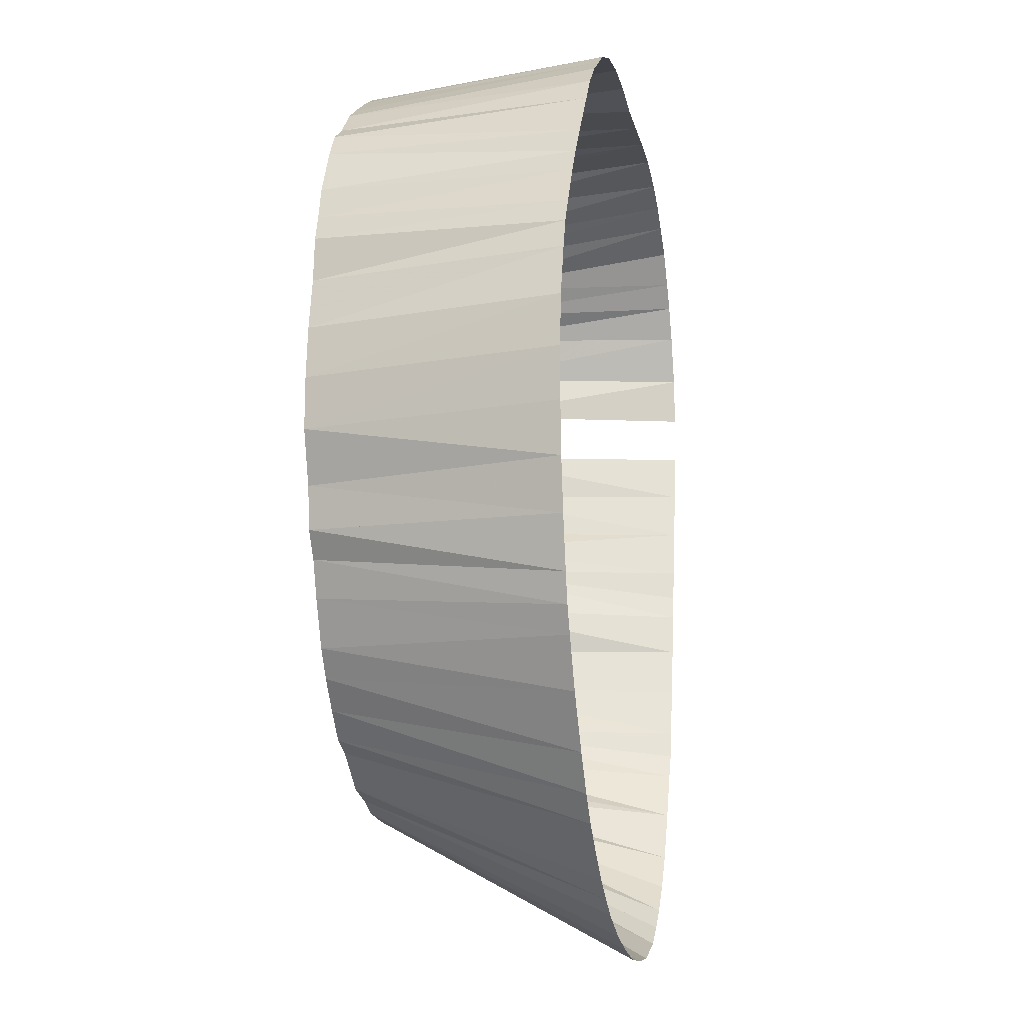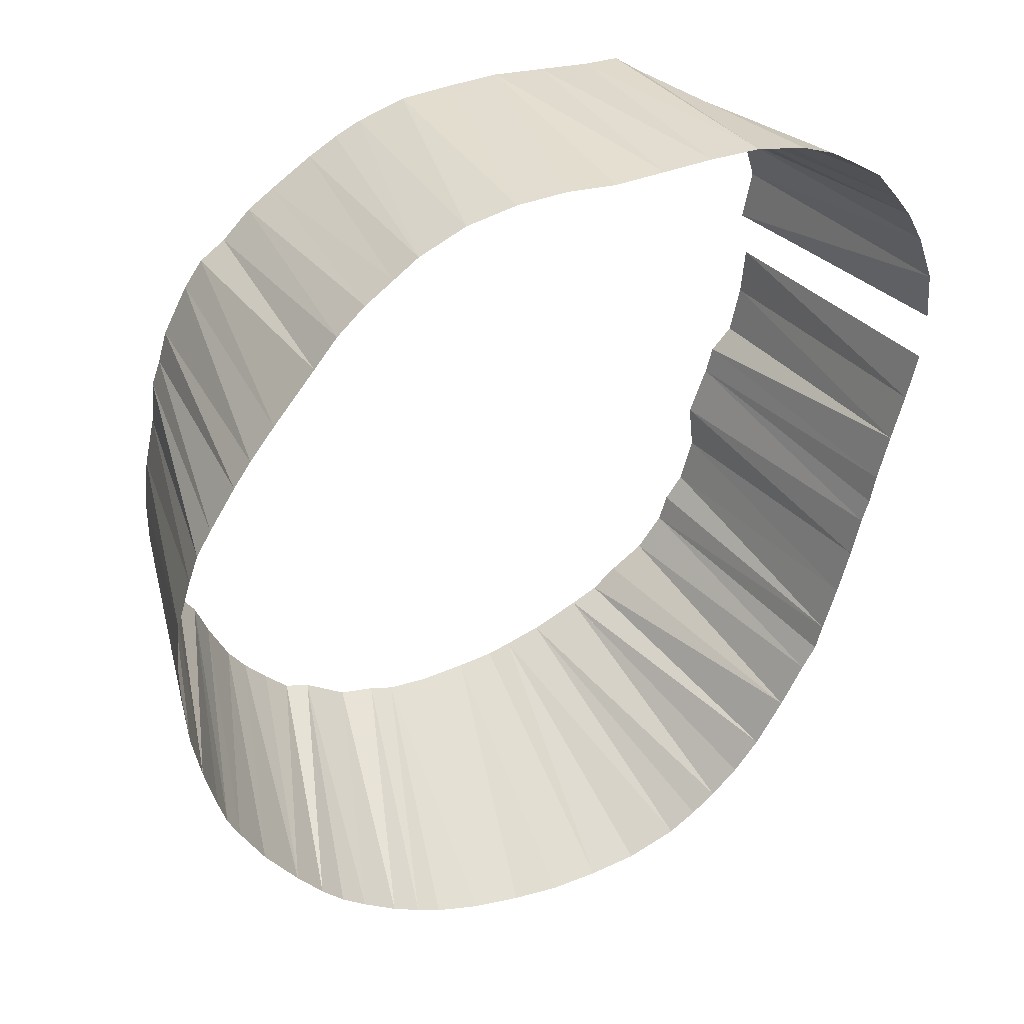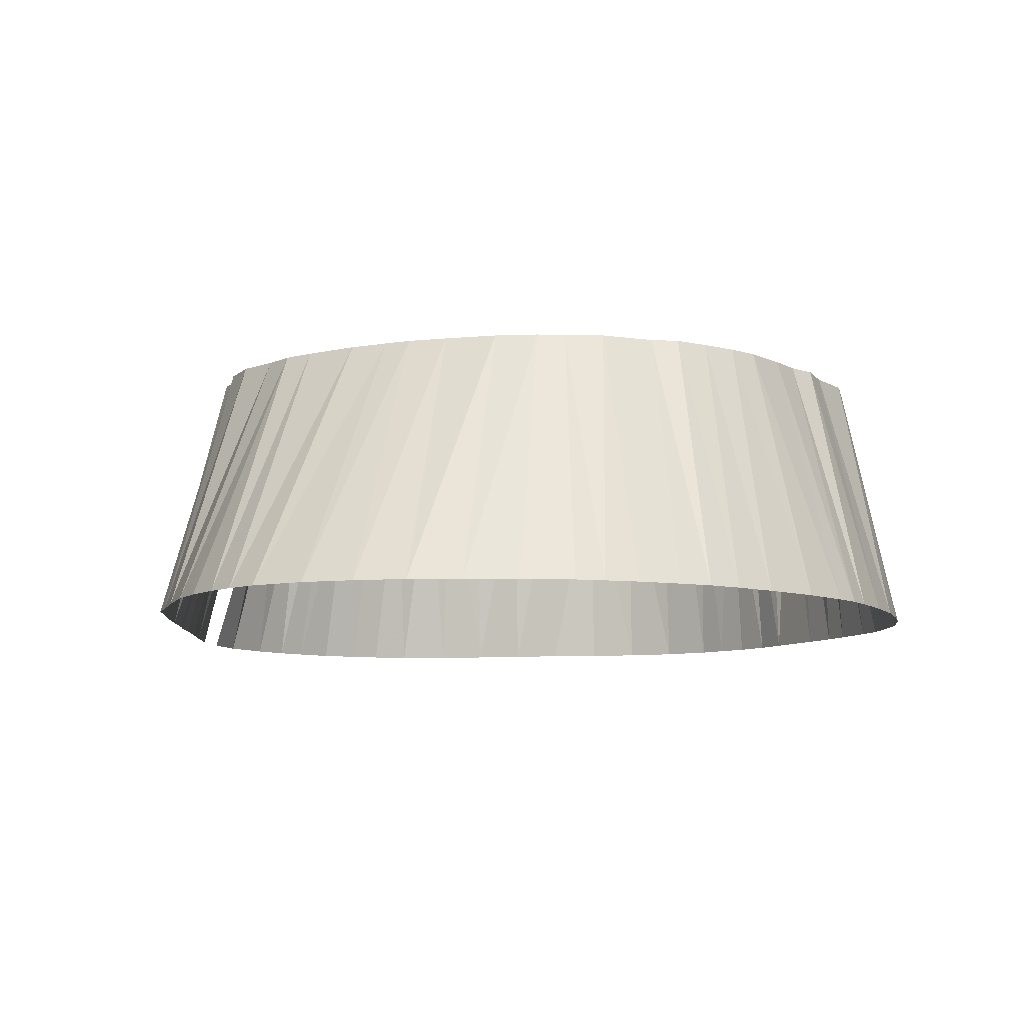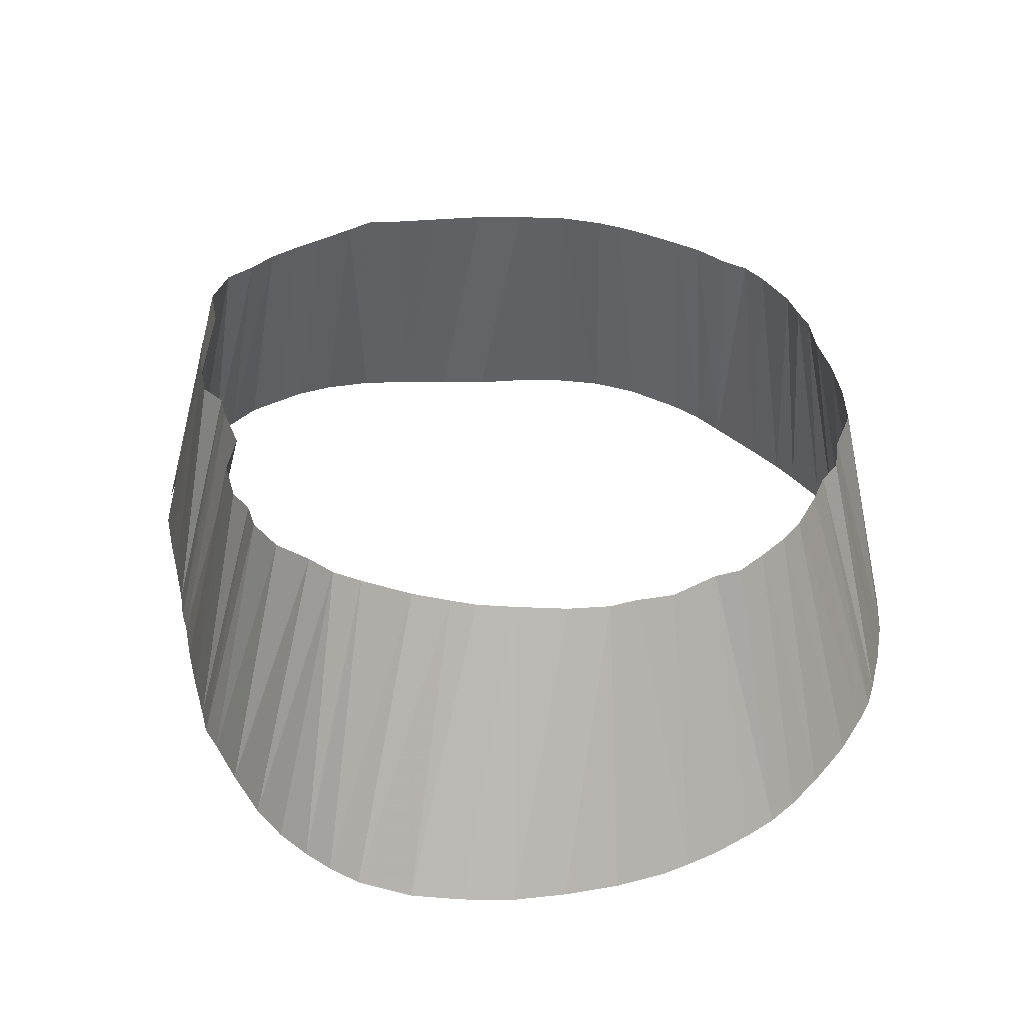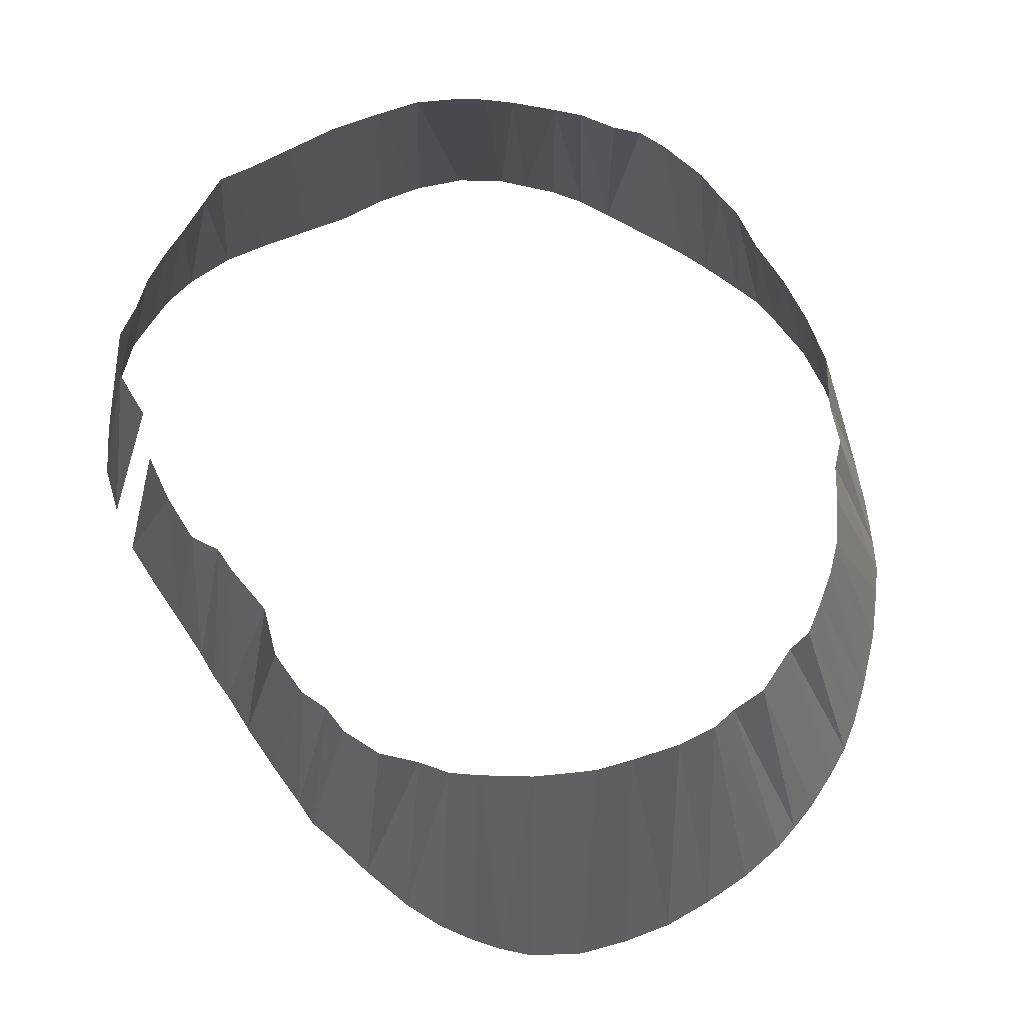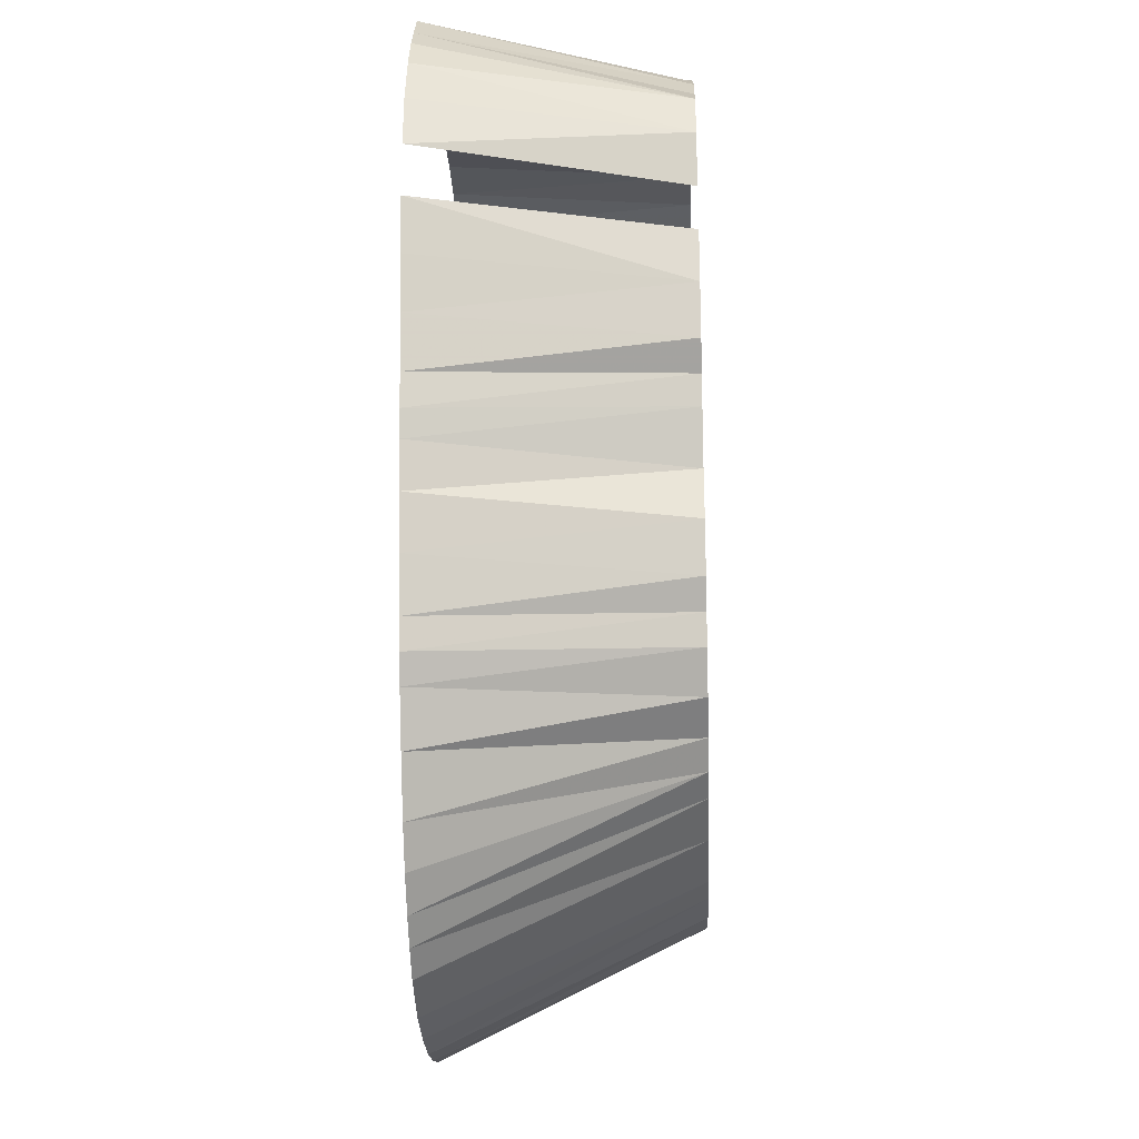
<metadata>
{"format":"obj","ext":"obj","renderer":"f3d","projection":"perspective","resolution":1024,"background":"white","views":[{"elev":-12.9,"azim":101.1,"up":"+Y"},{"elev":39.8,"azim":153.8,"up":"+Y"},{"elev":-8.0,"azim":12.4,"up":"+Z"},{"elev":35.8,"azim":0.5,"up":"+Z"},{"elev":71.8,"azim":-20.7,"up":"+Z"},{"elev":-25.6,"azim":-87.7,"up":"+Y"}]}
</metadata>
<code>
v 665.5 693.8 -95.07
v 618.1 567.7 -95.07
v 543.8 640 -95.07
v 536.6 684.4 -95.07
v 678.9 644.4 -95.07
v 675.3 664.4 -95.07
v 560.6 587.5 -95.07
v 578.1 726.2 -145.1
v 537.5 654.4 -95.07
v 536.7 664.4 -95.07
v 548.8 703.4 -95.07
v 538.4 674.4 -95.07
v 539.5 644.5 -95.07
v 674.4 673.1 -95.07
v 642.5 550 -145.1
v 555.5 594.4 -95.07
v 539.3 693.4 -95.07
v 656.6 585 -95.07
v 545.2 634.4 -95.07
v 544.4 698.1 -95.07
v 687.7 614.4 -145.1
v 547.7 614.4 -95.07
v 661.9 698.8 -95.07
v 683.8 598.8 -145.1
v 550.2 605 -95.07
v 661.2 590.4 -95.07
v 548.8 624.4 -95.07
v 638.1 715.8 -95.07
v 553.8 600 -95.07
v 598.1 723.8 -95.07
v 554.4 708.1 -95.07
v 567.5 583 -95.07
v 559.4 711.7 -95.07
v 524.4 664.4 -145.1
v 666.9 694.4 -145.1
v 566.2 717 -95.07
v 571.2 720.8 -95.07
v 626.2 568.5 -95.07
v 572.5 578.8 -95.07
v 608.1 568.1 -95.07
v 578.1 576.1 -95.07
v 524.5 684.4 -145.1
v 578.1 721.2 -95.07
v 671.2 611.2 -95.07
v 627.5 720.9 -95.07
v 588.1 572 -95.07
v 588.1 722.5 -95.07
v 595.6 570 -95.07
v 679.1 634.4 -95.07
v 651.2 707.5 -95.07
v 600.6 568.8 -95.07
v 608.1 723.8 -95.07
v 618.1 723.4 -95.07
v 670.6 684.4 -95.07
v 631.2 570.4 -95.07
v 646.2 710.8 -95.07
v 632.5 718.8 -95.07
v 638.5 572.1 -95.07
v 646.9 578.1 -95.07
v 685.8 664.4 -145.1
v 651.9 580 -95.07
v 656.9 702.1 -95.07
v 664.8 595.6 -95.07
v 668.8 604.4 -95.07
v 672.5 678.1 -95.07
v 674.5 616.2 -95.07
v 675.6 624.4 -95.07
v 677.7 654.4 -95.07
v 523.8 674.4 -145.1
v 526.6 654.4 -145.1
v 528.1 694.4 -145.1
v 529.1 644.4 -145.1
v 531.4 634.4 -145.1
v 531.7 701.2 -145.1
v 588.1 726.2 -145.1
v 532.5 628.1 -145.1
v 534 623.1 -145.1
v 680.7 675 -145.1
v 608.1 540 -145.1
v 535.2 706.2 -145.1
v 535.8 614.4 -145.1
v 538.3 604.4 -145.1
v 540 712.5 -145.1
v 541.1 594.4 -145.1
v 690 644.4 -145.1
v 542.5 588.8 -145.1
v 545.4 583.8 -145.1
v 546.2 717 -145.1
v 550.2 574.4 -145.1
v 551.2 720.4 -145.1
v 555.9 564.4 -145.1
v 558.1 723.4 -145.1
v 561.2 557.5 -145.1
v 566.9 552.1 -145.1
v 568.1 725.8 -145.1
v 571.9 548.1 -145.1
v 577.6 544.4 -145.1
v 588.1 540.9 -145.1
v 598.1 540 -145.1
v 598.1 726.2 -145.1
v 608.1 727.5 -145.1
v 618.1 541.6 -145.1
v 618.1 727.5 -145.1
v 628.1 543.9 -145.1
v 628.1 725.9 -145.1
v 675.4 683.1 -145.1
v 637.5 547.3 -145.1
v 637.5 722.1 -145.1
v 642.5 718.8 -145.1
v 648.1 553.3 -145.1
v 648.1 715 -145.1
v 655 558.3 -145.1
v 653.8 710 -145.1
v 658.4 704.4 -145.1
v 660 562.5 -145.1
v 664.6 567.5 -145.1
v 669.8 574.4 -145.1
v 671.9 688.1 -145.1
v 676.6 584.4 -145.1
v 681.4 593.8 -145.1
v 685.3 604.4 -145.1
v 683.8 670 -145.1
v 688.9 654.4 -145.1
v 689.4 624.4 -145.1
v 690 634.4 -145.1
f 8 75 47
f 8 95 37
f 8 95 43
f 15 107 38
f 15 107 55
f 15 110 55
f 15 110 58
f 21 121 44
f 21 121 66
f 21 124 67
f 24 120 64
f 24 121 44
f 34 70 9
f 34 70 10
f 35 114 23
f 35 118 1
f 42 69 4
f 42 69 12
f 42 71 4
f 60 122 6
f 60 123 68
f 70 72 9
f 71 74 17
f 72 73 3
f 72 73 13
f 73 76 3
f 73 76 19
f 74 80 17
f 74 80 20
f 75 100 30
f 76 77 19
f 77 81 27
f 78 106 65
f 78 122 14
f 79 99 40
f 79 99 51
f 79 102 2
f 79 102 40
f 80 83 11
f 81 82 22
f 82 84 25
f 83 88 11
f 83 88 31
f 84 86 16
f 84 86 29
f 85 123 5
f 85 125 5
f 85 125 49
f 86 87 16
f 87 89 7
f 88 90 31
f 89 91 32
f 89 91 39
f 90 92 33
f 91 93 39
f 91 93 41
f 92 95 36
f 93 94 39
f 93 94 41
f 94 96 41
f 94 96 46
f 96 97 46
f 97 98 48
f 98 99 48
f 98 99 51
f 100 101 30
f 100 101 52
f 101 103 52
f 102 104 2
f 102 104 38
f 103 105 53
f 104 107 38
f 105 108 45
f 105 108 57
f 106 118 54
f 108 109 28
f 109 111 56
f 110 112 58
f 111 113 50
f 111 113 56
f 112 115 59
f 113 114 50
f 113 114 62
f 115 116 59
f 115 116 61
f 116 117 18
f 116 117 61
f 117 119 26
f 119 120 63
f 124 125 49
f 1 23 35
f 1 54 118
f 2 38 102
f 2 38 104
f 2 40 79
f 2 40 102
f 3 13 72
f 3 13 73
f 3 19 73
f 3 19 76
f 4 12 42
f 4 12 69
f 4 17 71
f 5 49 85
f 5 49 125
f 5 68 123
f 6 14 122
f 6 68 60
f 7 16 87
f 7 32 89
f 9 10 34
f 9 10 70
f 9 13 72
f 11 20 80
f 11 31 83
f 11 31 88
f 14 65 78
f 16 29 84
f 16 29 86
f 17 20 74
f 17 20 80
f 18 26 117
f 18 61 116
f 18 61 117
f 19 27 77
f 22 25 82
f 22 27 81
f 23 62 114
f 25 29 84
f 26 63 119
f 28 56 109
f 28 57 108
f 30 47 75
f 30 52 100
f 30 52 101
f 31 33 90
f 32 39 89
f 32 39 91
f 33 36 92
f 36 37 95
f 37 43 8
f 37 43 95
f 38 55 15
f 38 55 107
f 39 41 91
f 39 41 93
f 39 41 94
f 40 51 79
f 40 51 99
f 41 46 94
f 41 46 96
f 43 47 8
f 44 64 24
f 44 66 21
f 44 66 121
f 45 53 105
f 45 57 105
f 45 57 108
f 46 48 97
f 48 51 98
f 48 51 99
f 49 67 124
f 50 56 111
f 50 56 113
f 50 62 113
f 50 62 114
f 52 53 103
f 54 65 106
f 55 58 15
f 55 58 110
f 58 59 112
f 59 61 115
f 59 61 116
f 63 64 120
f 66 67 21

</code>
